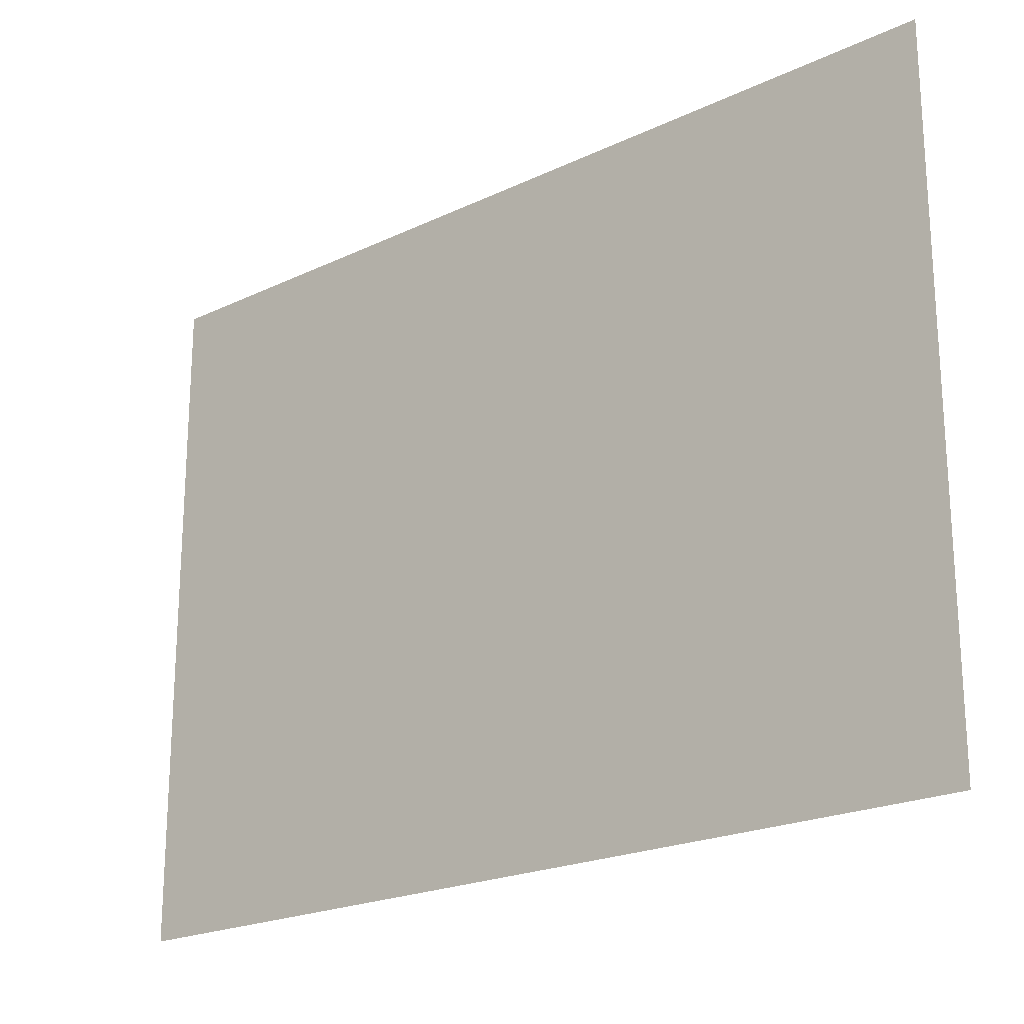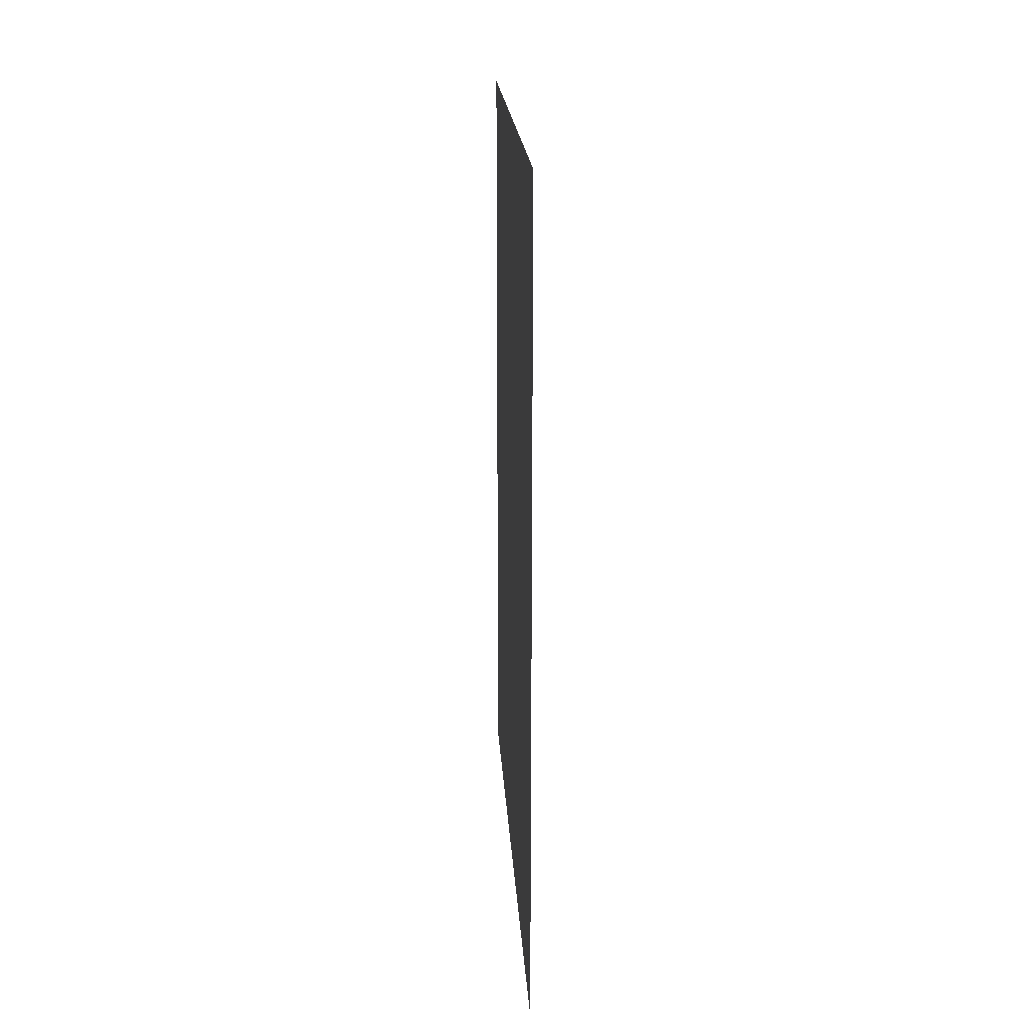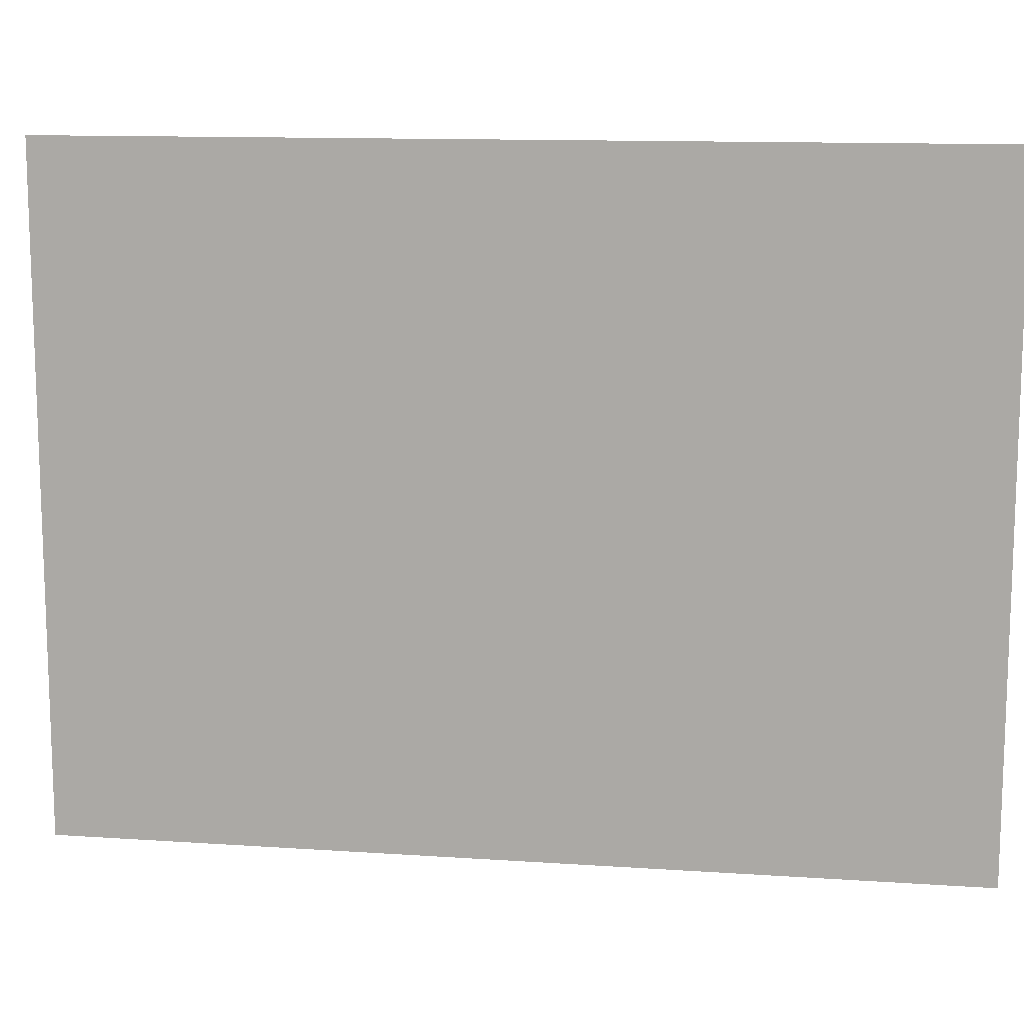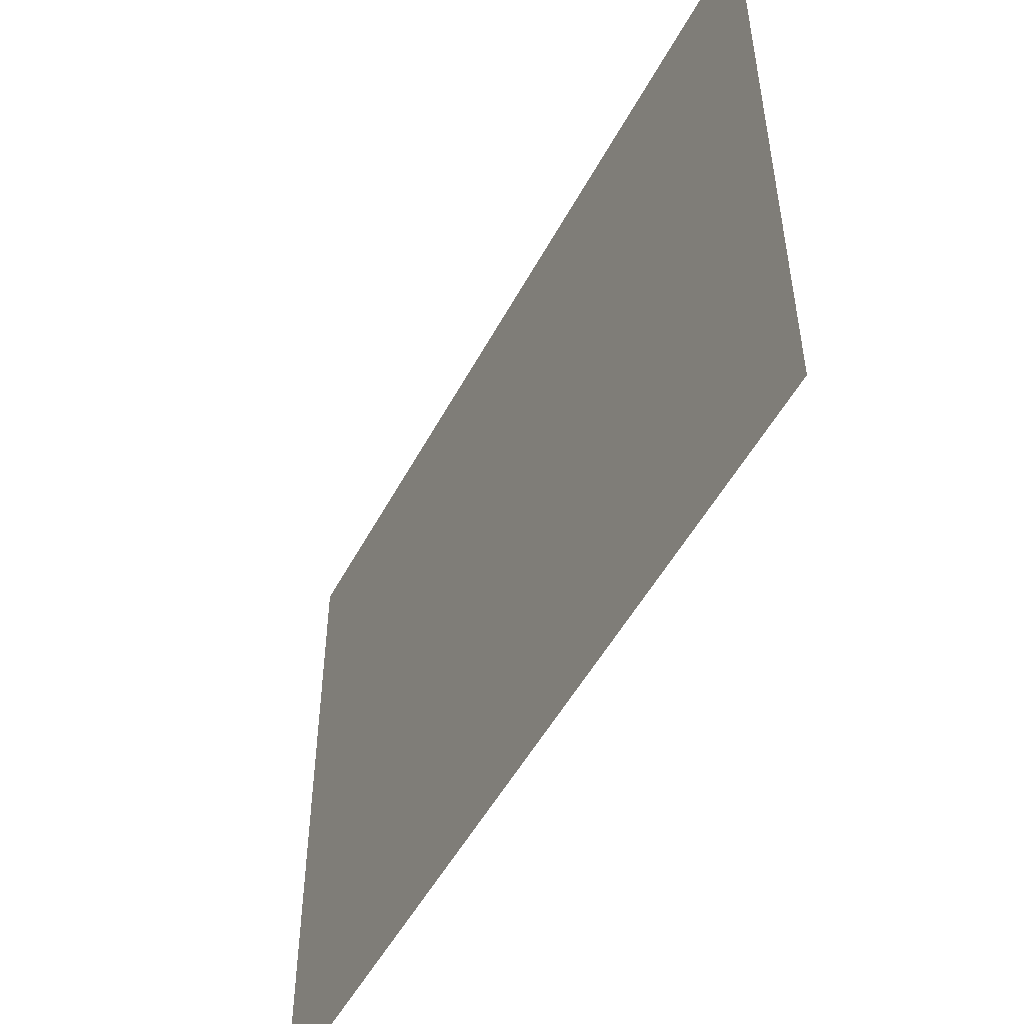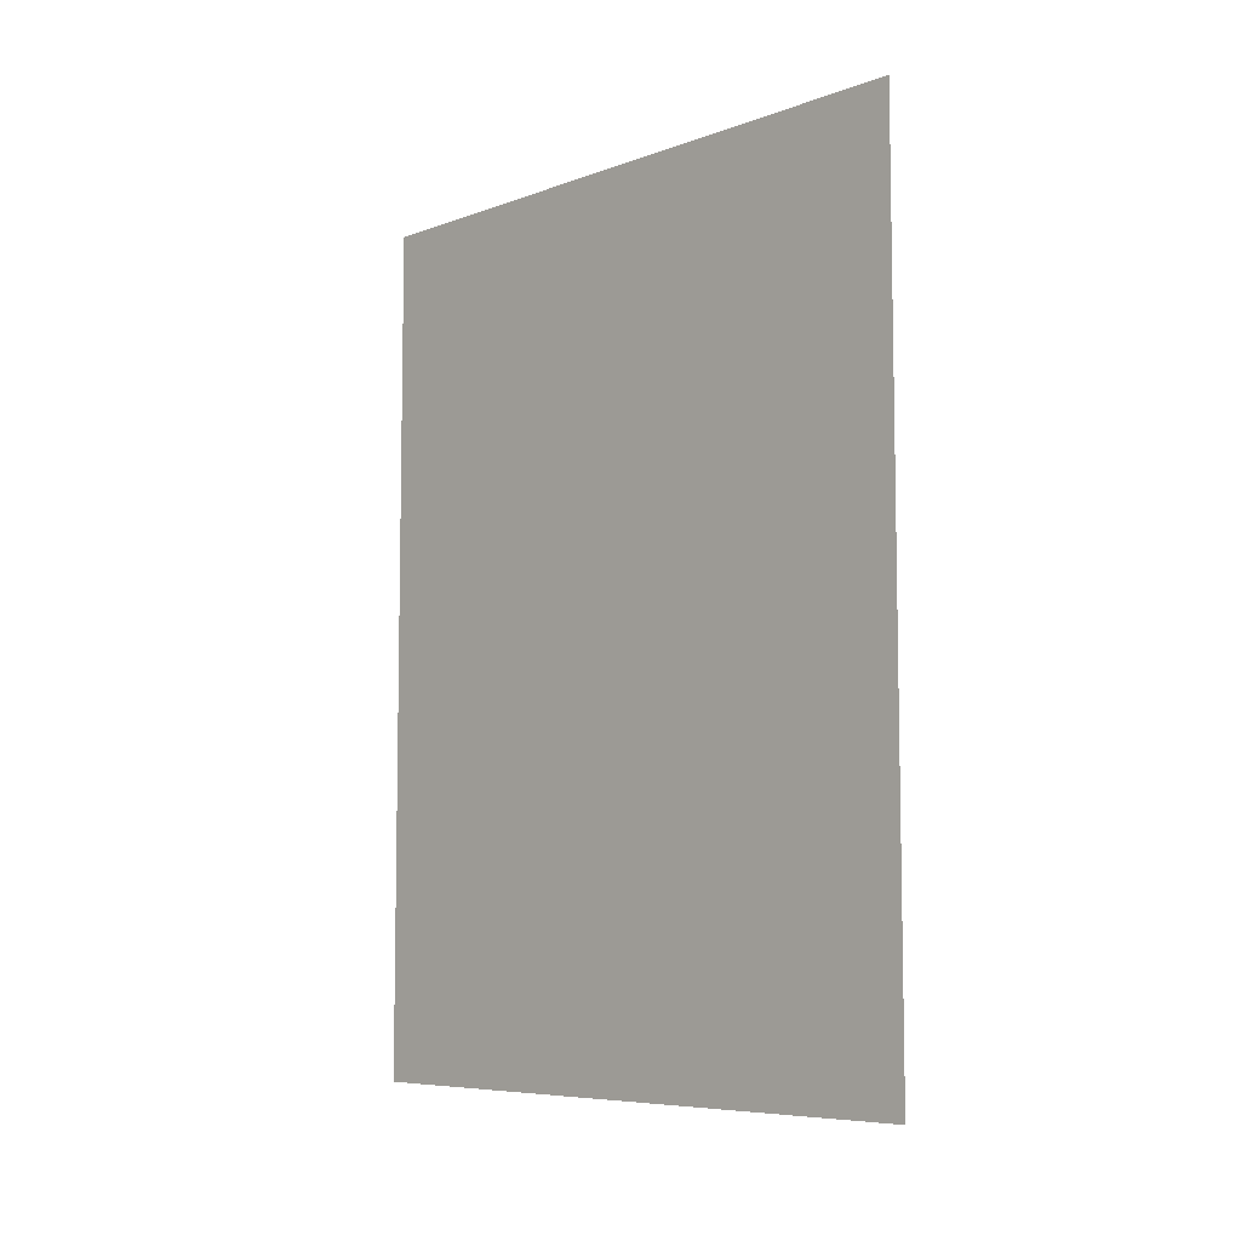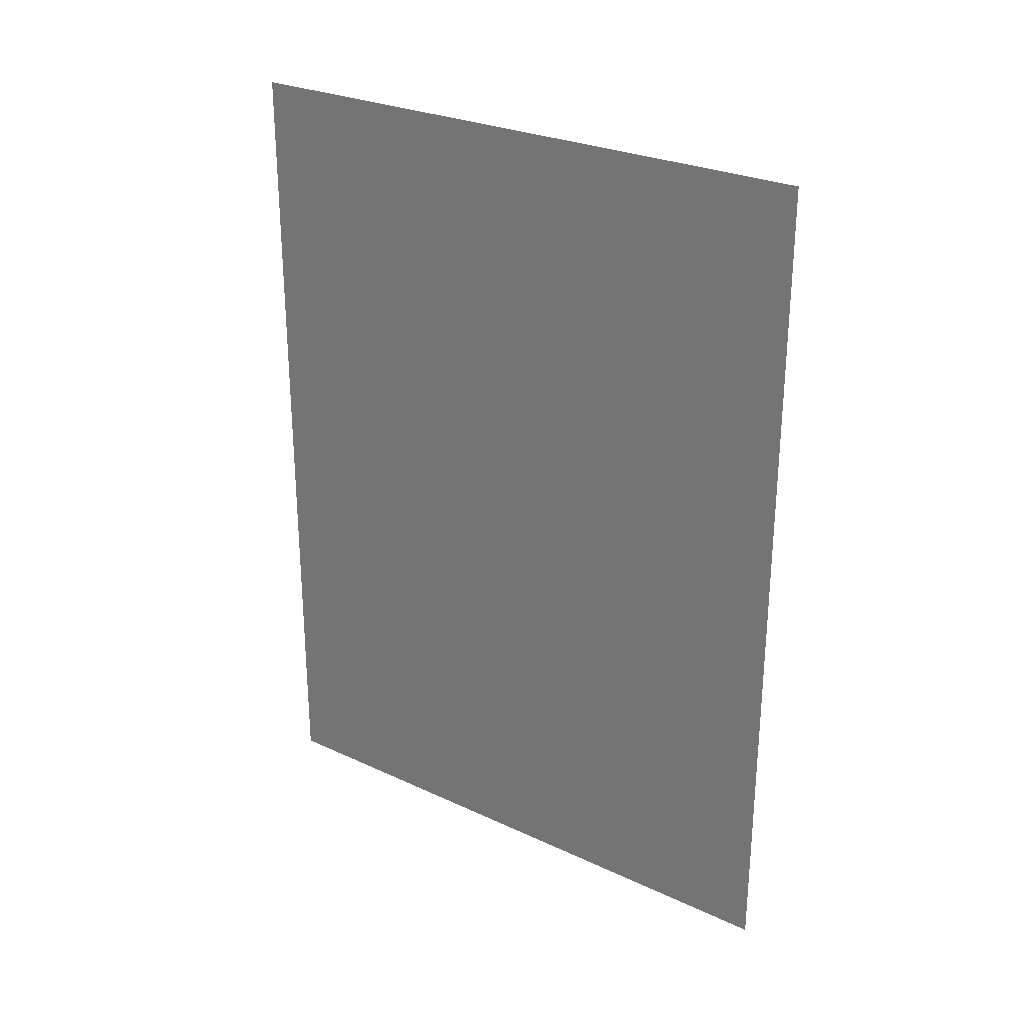
<metadata>
{"format":"obj","ext":"obj","renderer":"f3d","projection":"perspective","resolution":1024,"background":"white","views":[{"elev":-21.3,"azim":130.3,"up":"+Y"},{"elev":19.6,"azim":-3.3,"up":"+Z"},{"elev":12.2,"azim":-80.9,"up":"+Y"},{"elev":-50.6,"azim":-27.2,"up":"+Y"},{"elev":-7.3,"azim":-44.2,"up":"+Z"},{"elev":27.2,"azim":-54.3,"up":"+Z"}]}
</metadata>
<code>
o frame4
v 0 -2.17 2.9
v -0 -2.17 -2.9
v 0 2.17 2.9
v -0 2.17 -2.9
f 3 2 1
f 3 4 2

</code>
